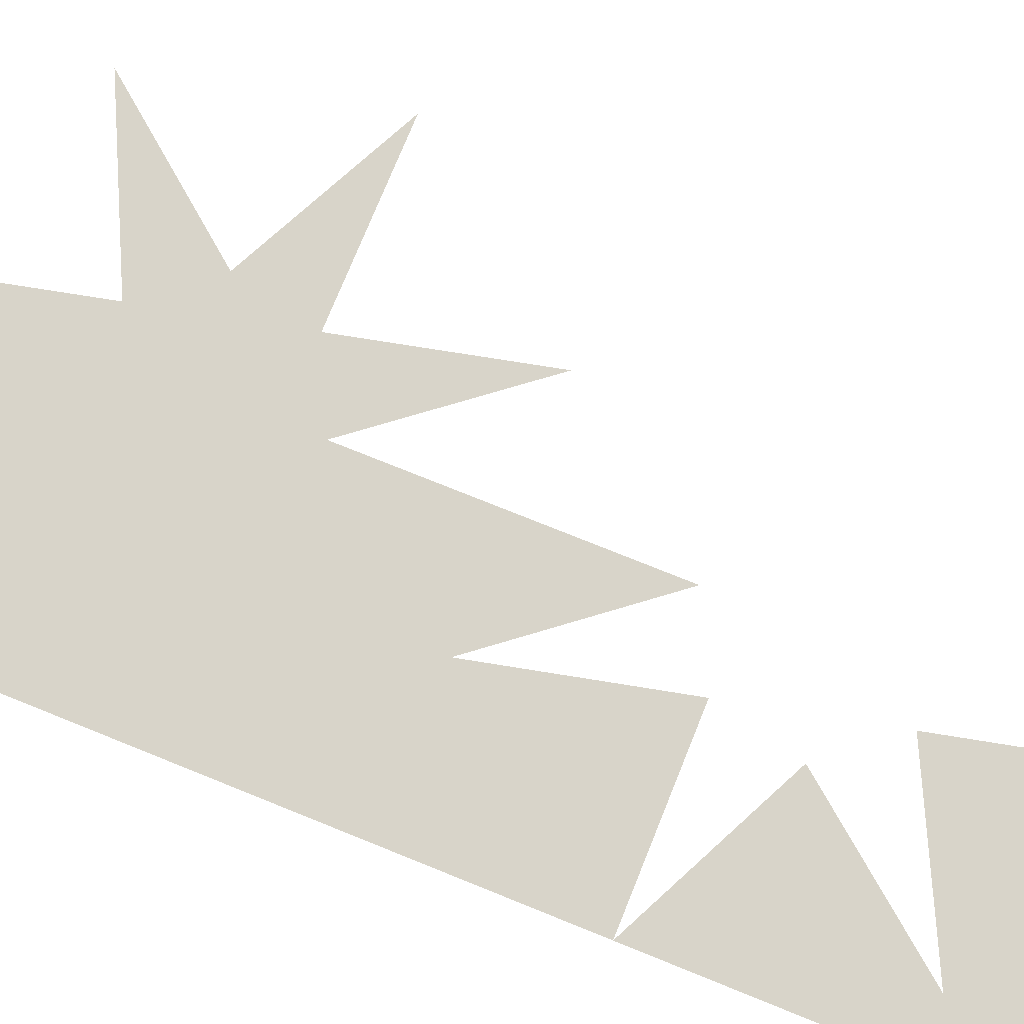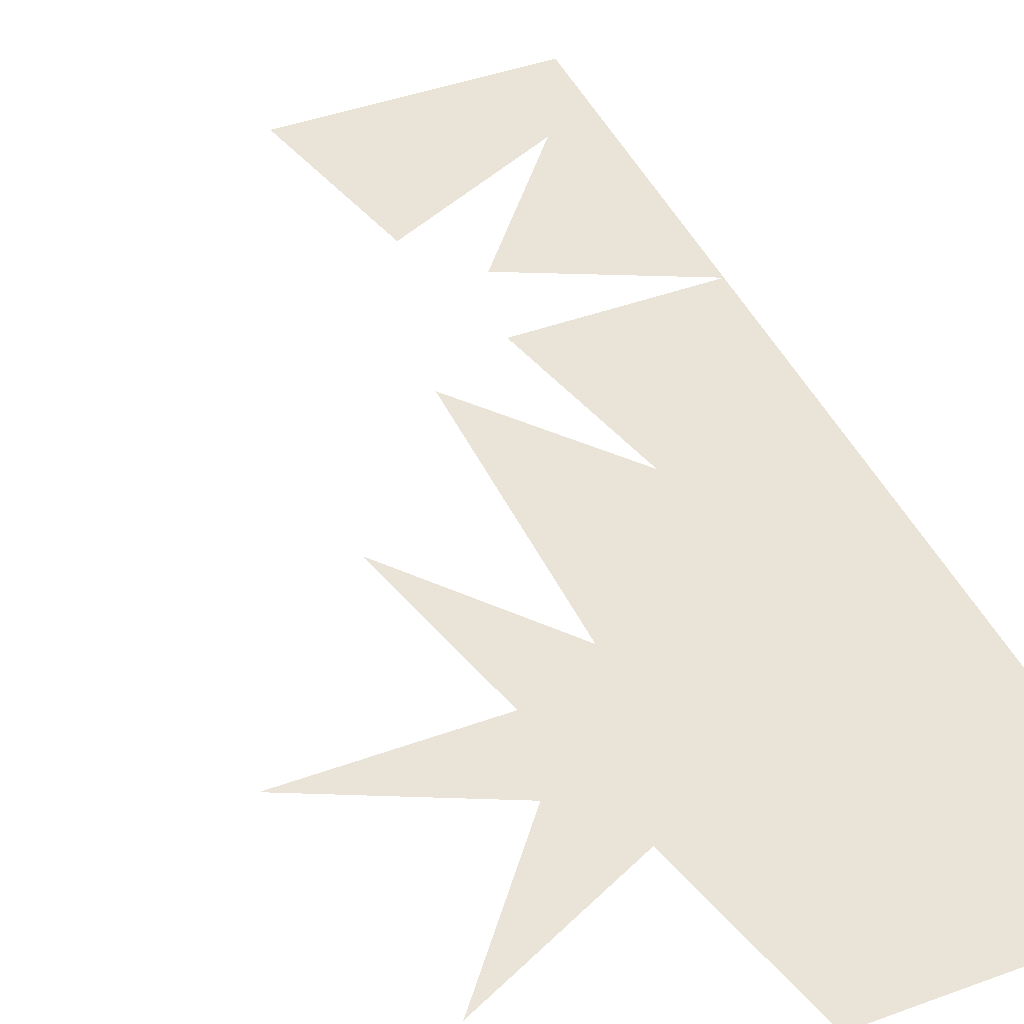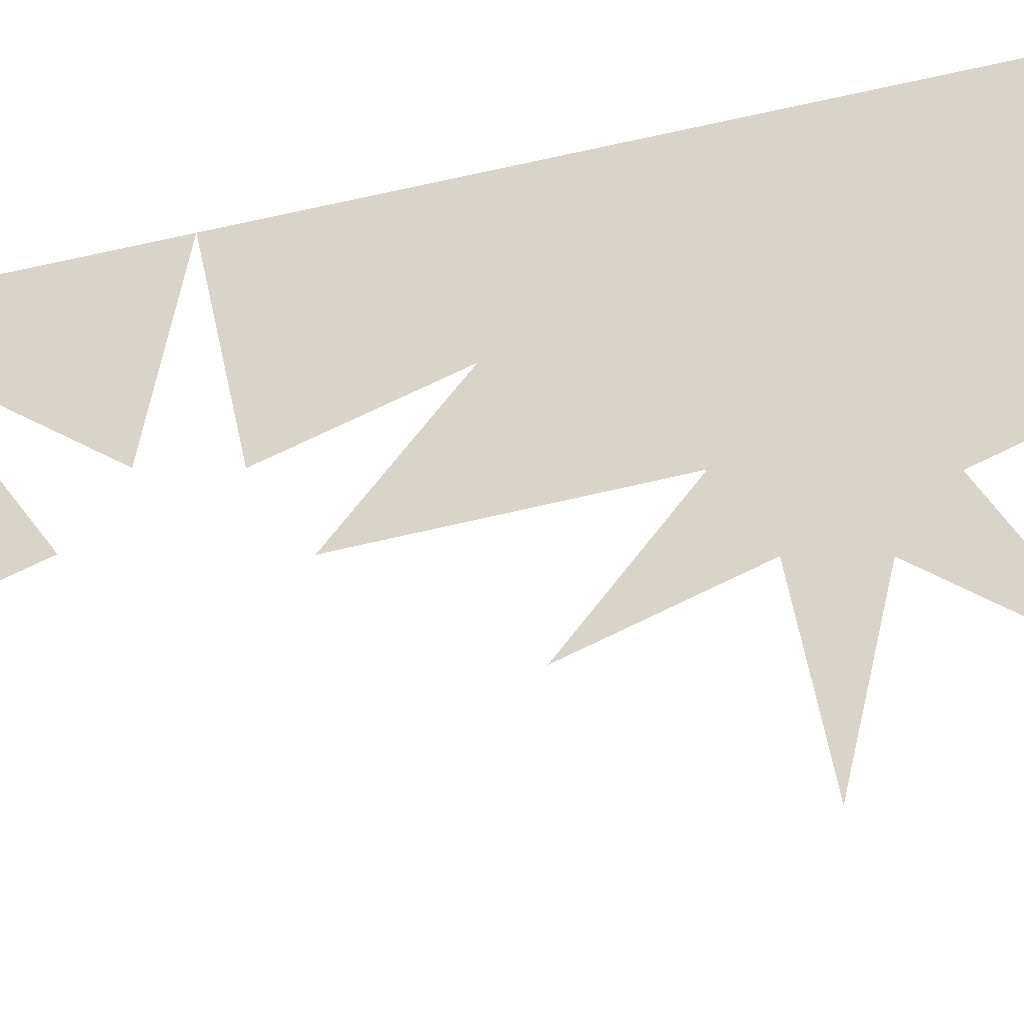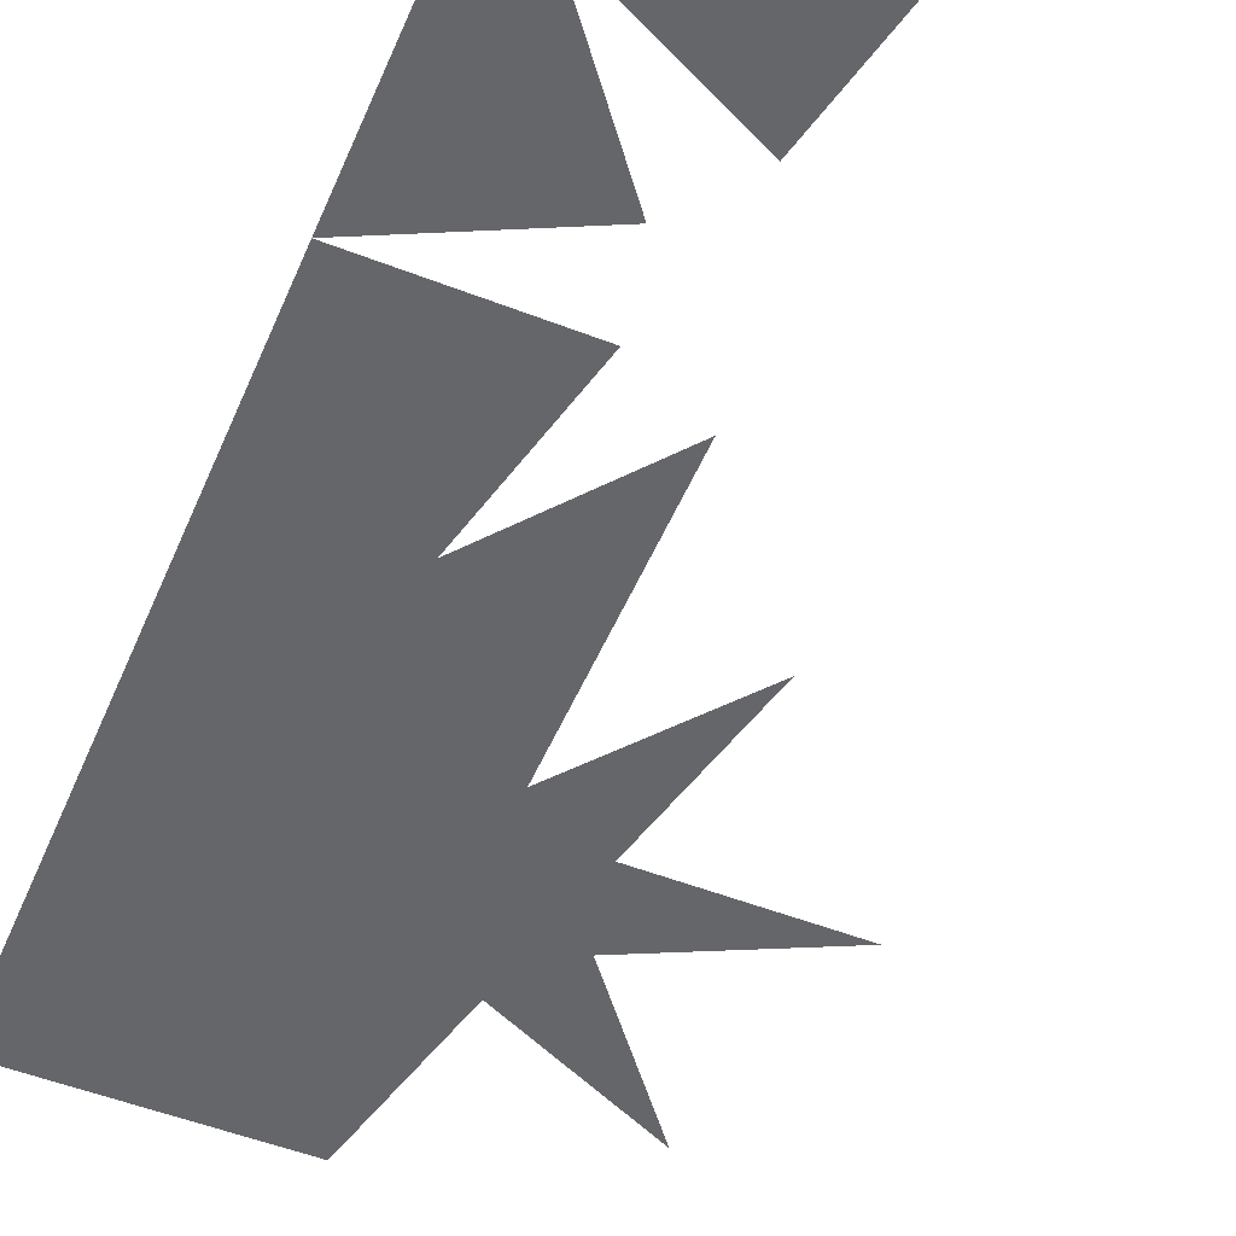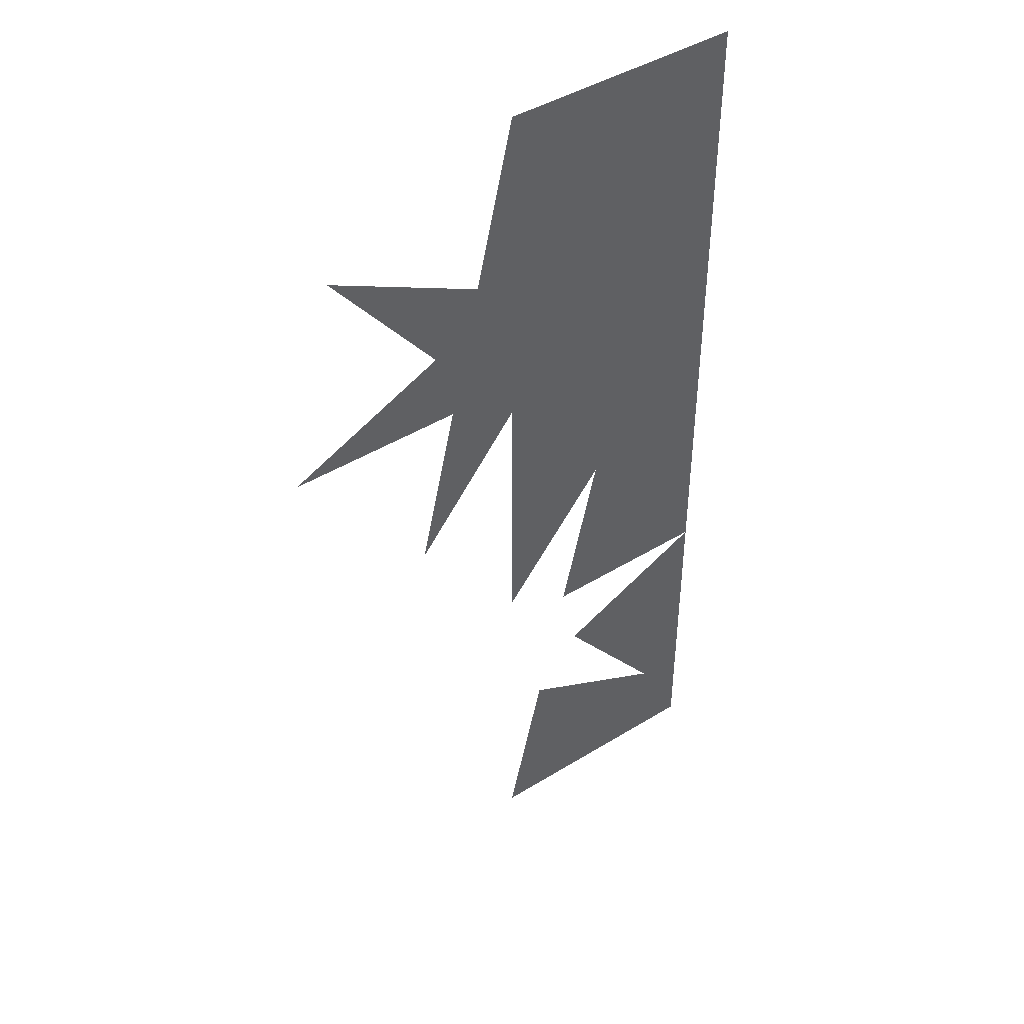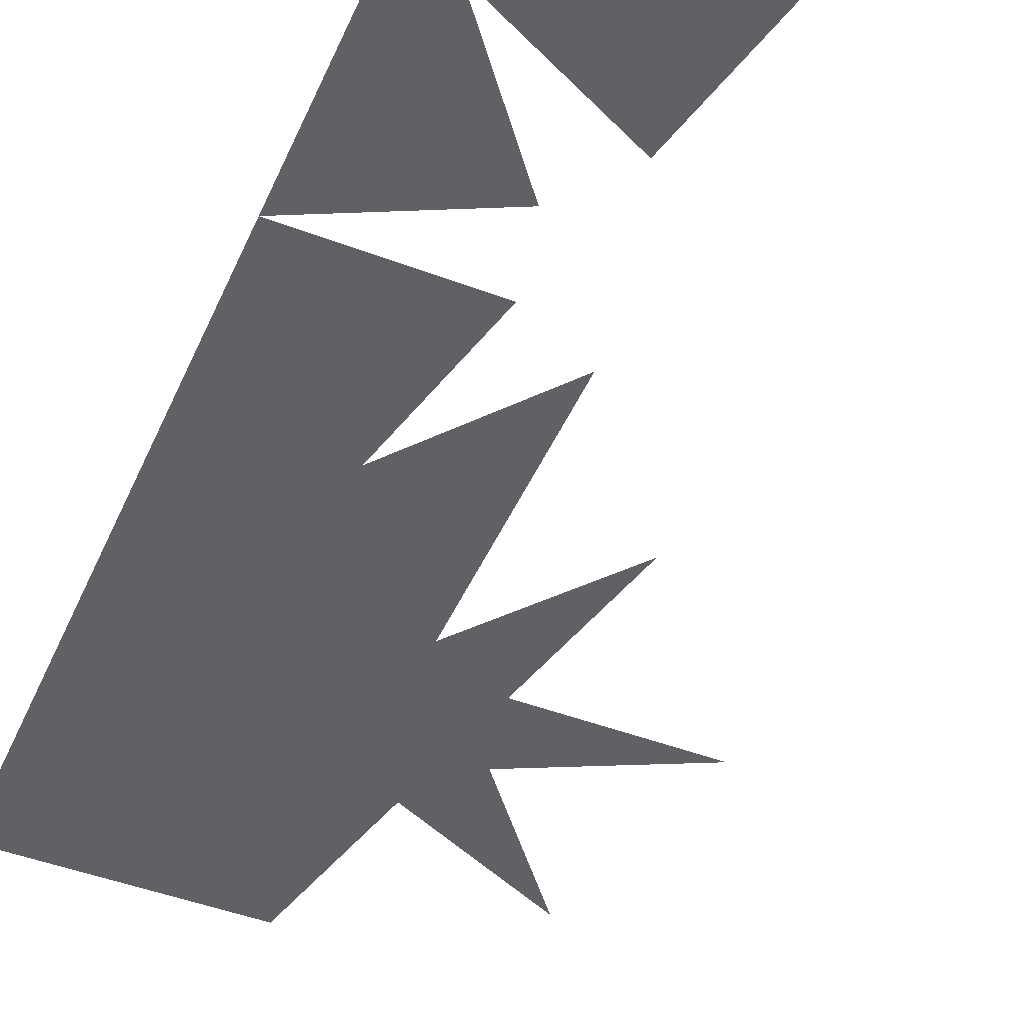
<metadata>
{"format":"obj","ext":"obj","renderer":"f3d","projection":"perspective","resolution":1024,"background":"white","views":[{"elev":75.0,"azim":-68.0,"up":"+Z"},{"elev":43.2,"azim":156.6,"up":"+Z"},{"elev":75.2,"azim":77.3,"up":"+Z"},{"elev":-51.8,"azim":-22.8,"up":"+Z"},{"elev":44.1,"azim":144.2,"up":"+Y"},{"elev":-46.8,"azim":-23.2,"up":"+Z"}]}
</metadata>
<code>
v 0 0 0
v -0.5 0 0
v -0.5 0.627 0
v -0.1784 0.4721 0
v -0.401 0.1931 0
v -0.07942 0.3479 0
v -0.5 0.627 0
v -0.5 1.949 0
v 0 1.95 0
v 0.07942 1.602 0
v 0.401 1.757 0
v 0.1784 1.478 0
v 0.5 1.323 0
v 0.1431 1.323 0
v 0.2225 0.9749 0
v 0 1.254 0
v 0 0.6959 0
v -0.2225 0.9749 0
v -0.1431 0.627 0
f 5 6 1 2 3 4
f 5 4 3 2 1 6
f 18 19 7 8
f 18 8 7 19
f 16 17 18 8 9 15
f 16 15 9 8 18 17
f 12 13 14 10 11
f 12 11 10 14 13

</code>
